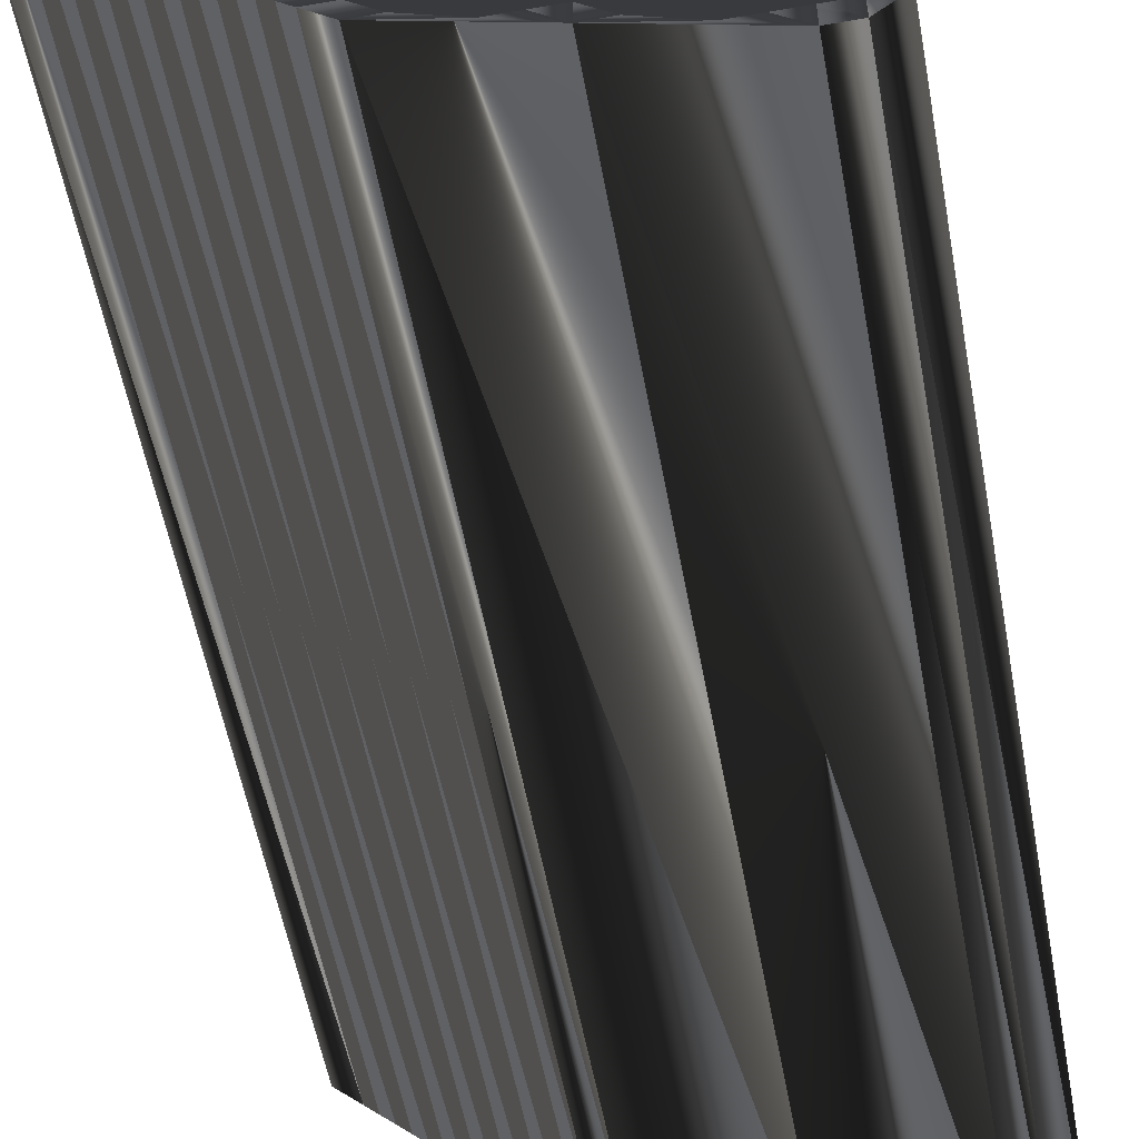
<metadata>
{"format":"obj","ext":"obj","renderer":"f3d","projection":"perspective","resolution":1024,"background":"white","views":[{"elev":-55.6,"azim":10.4,"up":"+Y"}]}
</metadata>
<code>
v 54.26 65.36 0
v 55.06 64.56 0
v 55.06 65.36 0
v 55.06 66.16 0
v 55.86 63.76 0
v 55.86 64.56 0
v 55.86 65.36 0
v 55.86 66.16 0
v 56.66 62.96 0
v 56.66 63.76 0
v 56.66 64.56 0
v 56.66 65.36 0
v 56.66 66.16 0
v 56.66 66.96 0
v 57.46 62.16 0
v 57.46 62.96 0
v 57.46 63.76 0
v 57.46 64.56 0
v 57.46 65.36 0
v 57.46 66.16 0
v 57.46 66.96 0
v 58.26 61.36 0
v 58.26 62.16 0
v 58.26 62.96 0
v 58.26 63.76 0
v 58.26 64.56 0
v 58.26 65.36 0
v 58.26 66.16 0
v 58.26 66.96 0
v 58.26 67.76 0
v 59.06 60.56 0
v 59.06 61.36 0
v 59.06 62.16 0
v 59.06 62.96 0
v 59.06 63.76 0
v 59.06 64.56 0
v 59.06 65.36 0
v 59.06 66.16 0
v 59.06 66.96 0
v 59.06 67.76 0
v 59.86 59.76 0
v 59.86 60.56 0
v 59.86 61.36 0
v 59.86 62.16 0
v 59.86 62.96 0
v 59.86 63.76 0
v 59.86 64.56 0
v 59.86 65.36 0
v 59.86 66.16 0
v 59.86 66.96 0
v 59.86 67.76 0
v 59.86 68.56 0
v 60.66 58.96 0
v 60.66 59.76 0
v 60.66 60.56 0
v 60.66 61.36 0
v 60.66 62.16 0
v 60.66 62.96 0
v 60.66 63.76 0
v 60.66 64.56 0
v 60.66 65.36 0
v 60.66 66.16 0
v 60.66 66.96 0
v 60.66 67.76 0
v 60.66 68.56 0
v 61.46 58.16 0
v 61.46 58.96 0
v 61.46 59.76 0
v 61.46 60.56 0
v 61.46 61.36 0
v 61.46 62.16 0
v 61.46 62.96 0
v 61.46 63.76 0
v 61.46 64.56 0
v 61.46 65.36 0
v 61.46 66.16 0
v 61.46 66.96 0
v 61.46 67.76 0
v 61.46 68.56 0
v 61.46 69.36 0
v 62.26 58.16 0
v 62.26 58.96 0
v 62.26 59.76 0
v 62.26 60.56 0
v 62.26 61.36 0
v 62.26 62.16 0
v 62.26 62.96 0
v 62.26 63.76 0
v 62.26 64.56 0
v 62.26 65.36 0
v 62.26 66.16 0
v 62.26 66.96 0
v 62.26 67.76 0
v 62.26 68.56 0
v 62.26 69.36 0
v 63.06 58.16 0
v 63.06 58.96 0
v 63.06 59.76 0
v 63.06 60.56 0
v 63.06 61.36 0
v 63.06 62.16 0
v 63.06 62.96 0
v 63.06 63.76 0
v 63.06 64.56 0
v 63.06 65.36 0
v 63.06 66.16 0
v 63.06 66.96 0
v 63.06 67.76 0
v 63.06 68.56 0
v 63.06 69.36 0
v 63.06 70.16 0
v 63.86 57.36 0
v 63.86 58.16 0
v 63.86 58.96 0
v 63.86 59.76 0
v 63.86 60.56 0
v 63.86 61.36 0
v 63.86 62.16 0
v 63.86 62.96 0
v 63.86 63.76 0
v 63.86 64.56 0
v 63.86 65.36 0
v 63.86 66.16 0
v 63.86 66.96 0
v 63.86 67.76 0
v 63.86 68.56 0
v 63.86 69.36 0
v 63.86 70.16 0
v 64.66 57.36 0
v 64.66 58.16 0
v 64.66 58.96 0
v 64.66 59.76 0
v 64.66 60.56 0
v 64.66 61.36 0
v 64.66 62.16 0
v 64.66 62.96 0
v 64.66 63.76 0
v 64.66 64.56 0
v 64.66 65.36 0
v 64.66 66.16 0
v 64.66 66.96 0
v 64.66 67.76 0
v 64.66 68.56 0
v 64.66 69.36 0
v 64.66 70.16 0
v 64.66 70.96 0
v 65.46 56.56 0
v 65.46 57.36 0
v 65.46 58.16 0
v 65.46 58.96 0
v 65.46 59.76 0
v 65.46 60.56 0
v 65.46 61.36 0
v 65.46 62.16 0
v 65.46 62.96 0
v 65.46 63.76 0
v 65.46 64.56 0
v 65.46 65.36 0
v 65.46 66.16 0
v 65.46 66.96 0
v 65.46 67.76 0
v 65.46 68.56 0
v 66.26 56.56 0
v 66.26 57.36 0
v 66.26 58.16 0
v 66.26 58.96 0
v 66.26 59.76 0
v 66.26 60.56 0
v 66.26 61.36 0
v 66.26 62.16 0
v 66.26 62.96 0
v 66.26 63.76 0
v 66.26 64.56 0
v 66.26 65.36 0
v 66.26 66.16 0
v 66.26 66.96 0
v 67.06 56.56 0
v 67.06 57.36 0
v 67.06 58.16 0
v 67.06 58.96 0
v 67.06 59.76 0
v 67.06 60.56 0
v 67.06 61.36 0
v 67.06 62.16 0
v 67.06 62.96 0
v 67.06 63.76 0
v 67.06 64.56 0
v 67.06 65.36 0
v 67.86 55.76 0
v 67.86 56.56 0
v 67.86 57.36 0
v 67.86 58.16 0
v 67.86 58.96 0
v 67.86 59.76 0
v 67.86 60.56 0
v 67.86 61.36 0
v 67.86 62.16 0
v 67.86 62.96 0
v 67.86 63.76 0
v 68.66 55.76 0
v 68.66 56.56 0
v 68.66 57.36 0
v 68.66 58.16 0
v 68.66 58.96 0
v 68.66 59.76 0
v 68.66 60.56 0
v 68.66 61.36 0
v 68.66 62.16 0
v 69.46 54.96 0
v 69.46 55.76 0
v 69.46 56.56 0
v 69.46 57.36 0
v 69.46 58.16 0
v 69.46 58.96 0
v 69.46 59.76 0
v 69.46 60.56 0
v 70.26 54.96 0
v 70.26 55.76 0
v 70.26 56.56 0
v 70.26 57.36 0
v 70.26 58.16 0
v 71.06 55.76 0
v 71.06 56.56 0
v 54.26 65.36 30
v 55.06 64.56 30
v 55.06 65.36 30
v 55.06 66.16 30
v 55.86 63.76 30
v 55.86 64.56 30
v 55.86 65.36 30
v 55.86 66.16 30
v 56.66 62.96 30
v 56.66 63.76 30
v 56.66 64.56 30
v 56.66 65.36 30
v 56.66 66.16 30
v 56.66 66.96 30
v 57.46 62.16 30
v 57.46 62.96 30
v 57.46 63.76 30
v 57.46 64.56 30
v 57.46 65.36 30
v 57.46 66.16 30
v 57.46 66.96 30
v 58.26 61.36 30
v 58.26 62.16 30
v 58.26 62.96 30
v 58.26 63.76 30
v 58.26 64.56 30
v 58.26 65.36 30
v 58.26 66.16 30
v 58.26 66.96 30
v 58.26 67.76 30
v 59.06 60.56 30
v 59.06 61.36 30
v 59.06 62.16 30
v 59.06 62.96 30
v 59.06 63.76 30
v 59.06 64.56 30
v 59.06 65.36 30
v 59.06 66.16 30
v 59.06 66.96 30
v 59.06 67.76 30
v 59.86 59.76 30
v 59.86 60.56 30
v 59.86 61.36 30
v 59.86 62.16 30
v 59.86 62.96 30
v 59.86 63.76 30
v 59.86 64.56 30
v 59.86 65.36 30
v 59.86 66.16 30
v 59.86 66.96 30
v 59.86 67.76 30
v 59.86 68.56 30
v 60.66 58.96 30
v 60.66 59.76 30
v 60.66 60.56 30
v 60.66 61.36 30
v 60.66 62.16 30
v 60.66 62.96 30
v 60.66 63.76 30
v 60.66 64.56 30
v 60.66 65.36 30
v 60.66 66.16 30
v 60.66 66.96 30
v 60.66 67.76 30
v 60.66 68.56 30
v 61.46 58.16 30
v 61.46 58.96 30
v 61.46 59.76 30
v 61.46 60.56 30
v 61.46 61.36 30
v 61.46 62.16 30
v 61.46 62.96 30
v 61.46 63.76 30
v 61.46 64.56 30
v 61.46 65.36 30
v 61.46 66.16 30
v 61.46 66.96 30
v 61.46 67.76 30
v 61.46 68.56 30
v 61.46 69.36 30
v 62.26 58.16 30
v 62.26 58.96 30
v 62.26 59.76 30
v 62.26 60.56 30
v 62.26 61.36 30
v 62.26 62.16 30
v 62.26 62.96 30
v 62.26 63.76 30
v 62.26 64.56 30
v 62.26 65.36 30
v 62.26 66.16 30
v 62.26 66.96 30
v 62.26 67.76 30
v 62.26 68.56 30
v 62.26 69.36 30
v 63.06 58.16 30
v 63.06 58.96 30
v 63.06 59.76 30
v 63.06 60.56 30
v 63.06 61.36 30
v 63.06 62.16 30
v 63.06 62.96 30
v 63.06 63.76 30
v 63.06 64.56 30
v 63.06 65.36 30
v 63.06 66.16 30
v 63.06 66.96 30
v 63.06 67.76 30
v 63.06 68.56 30
v 63.06 69.36 30
v 63.06 70.16 30
v 63.86 57.36 30
v 63.86 58.16 30
v 63.86 58.96 30
v 63.86 59.76 30
v 63.86 60.56 30
v 63.86 61.36 30
v 63.86 62.16 30
v 63.86 62.96 30
v 63.86 63.76 30
v 63.86 64.56 30
v 63.86 65.36 30
v 63.86 66.16 30
v 63.86 66.96 30
v 63.86 67.76 30
v 63.86 68.56 30
v 63.86 69.36 30
v 63.86 70.16 30
v 64.66 57.36 30
v 64.66 58.16 30
v 64.66 58.96 30
v 64.66 59.76 30
v 64.66 60.56 30
v 64.66 61.36 30
v 64.66 62.16 30
v 64.66 62.96 30
v 64.66 63.76 30
v 64.66 64.56 30
v 64.66 65.36 30
v 64.66 66.16 30
v 64.66 66.96 30
v 64.66 67.76 30
v 64.66 68.56 30
v 64.66 69.36 30
v 64.66 70.16 30
v 64.66 70.96 30
v 65.46 56.56 30
v 65.46 57.36 30
v 65.46 58.16 30
v 65.46 58.96 30
v 65.46 59.76 30
v 65.46 60.56 30
v 65.46 61.36 30
v 65.46 62.16 30
v 65.46 62.96 30
v 65.46 63.76 30
v 65.46 64.56 30
v 65.46 65.36 30
v 65.46 66.16 30
v 65.46 66.96 30
v 65.46 67.76 30
v 65.46 68.56 30
v 66.26 56.56 30
v 66.26 57.36 30
v 66.26 58.16 30
v 66.26 58.96 30
v 66.26 59.76 30
v 66.26 60.56 30
v 66.26 61.36 30
v 66.26 62.16 30
v 66.26 62.96 30
v 66.26 63.76 30
v 66.26 64.56 30
v 66.26 65.36 30
v 66.26 66.16 30
v 66.26 66.96 30
v 67.06 56.56 30
v 67.06 57.36 30
v 67.06 58.16 30
v 67.06 58.96 30
v 67.06 59.76 30
v 67.06 60.56 30
v 67.06 61.36 30
v 67.06 62.16 30
v 67.06 62.96 30
v 67.06 63.76 30
v 67.06 64.56 30
v 67.06 65.36 30
v 67.86 55.76 30
v 67.86 56.56 30
v 67.86 57.36 30
v 67.86 58.16 30
v 67.86 58.96 30
v 67.86 59.76 30
v 67.86 60.56 30
v 67.86 61.36 30
v 67.86 62.16 30
v 67.86 62.96 30
v 67.86 63.76 30
v 68.66 55.76 30
v 68.66 56.56 30
v 68.66 57.36 30
v 68.66 58.16 30
v 68.66 58.96 30
v 68.66 59.76 30
v 68.66 60.56 30
v 68.66 61.36 30
v 68.66 62.16 30
v 69.46 54.96 30
v 69.46 55.76 30
v 69.46 56.56 30
v 69.46 57.36 30
v 69.46 58.16 30
v 69.46 58.96 30
v 69.46 59.76 30
v 69.46 60.56 30
v 70.26 54.96 30
v 70.26 55.76 30
v 70.26 56.56 30
v 70.26 57.36 30
v 70.26 58.16 30
v 71.06 55.76 30
v 71.06 56.56 30
f 20 28 21
f 25 26 18
f 28 20 27
f 36 37 27
f 18 12 11
f 29 30 21
f 19 20 13
f 49 39 38
f 64 52 51
f 59 47 46
f 41 42 31
f 216 146 208
f 87 88 73
f 186 199 187
f 66 81 67
f 115 98 114
f 96 82 81
f 156 138 137
f 184 183 196
f 139 138 157
f 197 196 207
f 79 93 94
f 15 16 9
f 11 10 17
f 85 71 70
f 68 55 54
f 32 42 43
f 200 190 189
f 67 81 82
f 82 68 67
f 113 114 97
f 82 83 68
f 63 77 64
f 33 43 44
f 98 84 83
f 154 136 135
f 7 6 11
f 19 18 26
f 35 45 46
f 8 4 7
f 11 6 10
f 19 13 12
f 12 7 11
f 14 4 8
f 8 7 12
f 48 37 47
f 105 122 106
f 51 52 40
f 87 102 88
f 78 77 92
f 78 79 65
f 94 108 109
f 95 111 80
f 139 157 158
f 79 94 80
f 74 89 75
f 37 48 38
f 107 93 92
f 77 78 64
f 95 109 110
f 93 78 92
f 124 108 107
f 77 91 92
f 174 159 158
f 158 140 139
f 109 125 126
f 126 143 127
f 142 161 143
f 110 127 111
f 176 188 146
f 94 109 95
f 176 161 160
f 156 172 157
f 184 197 185
f 175 188 176
f 132 133 116
f 197 198 185
f 194 195 182
f 198 208 199
f 178 179 165
f 216 206 215
f 131 114 130
f 169 168 182
f 165 149 164
f 184 196 197
f 132 131 150
f 99 84 98
f 114 113 130
f 117 100 116
f 115 114 131
f 168 152 167
f 113 96 112
f 192 180 179
f 148 129 147
f 196 195 206
f 179 166 165
f 164 149 148
f 181 180 193
f 218 211 210
f 163 148 147
f 206 205 215
f 200 209 210
f 207 206 216
f 35 25 34
f 41 53 54
f 32 33 23
f 22 31 32
f 70 57 56
f 32 31 42
f 71 57 70
f 43 55 56
f 56 55 69
f 71 58 57
f 57 44 56
f 41 54 42
f 42 55 43
f 66 67 53
f 42 54 55
f 53 67 54
f 54 67 68
f 82 97 83
f 68 69 55
f 97 98 83
f 70 69 84
f 96 97 82
f 81 66 112
f 113 97 96
f 96 81 112
f 97 114 98
f 101 86 100
f 98 115 99
f 151 133 132
f 86 72 71
f 116 99 115
f 100 99 116
f 116 115 132
f 70 56 69
f 69 68 83
f 99 100 85
f 84 69 83
f 70 84 85
f 85 84 99
f 85 86 71
f 71 72 58
f 86 87 72
f 58 59 46
f 85 100 86
f 72 87 73
f 86 101 87
f 104 90 89
f 87 101 102
f 118 101 117
f 102 103 88
f 88 74 73
f 120 119 136
f 107 106 123
f 46 47 36
f 22 23 15
f 72 73 59
f 58 46 45
f 58 72 59
f 61 60 74
f 46 36 35
f 26 36 27
f 34 44 45
f 45 57 58
f 32 43 33
f 34 25 24
f 33 44 34
f 34 45 35
f 43 56 44
f 44 57 45
f 15 23 16
f 18 17 25
f 22 32 23
f 24 33 34
f 16 23 24
f 24 23 33
f 9 16 10
f 10 16 17
f 18 11 17
f 17 16 24
f 35 36 26
f 25 17 24
f 6 5 10
f 7 3 6
f 10 5 9
f 6 2 5
f 25 35 26
f 26 27 19
f 48 60 61
f 49 61 62
f 36 47 37
f 37 38 28
f 47 59 60
f 48 49 38
f 3 2 6
f 7 4 3
f 3 1 2
f 20 14 13
f 19 12 18
f 4 1 3
f 27 37 28
f 28 38 29
f 14 8 13
f 13 8 12
f 19 27 20
f 20 21 14
f 21 28 29
f 62 50 49
f 30 14 21
f 30 29 39
f 78 65 64
f 40 39 50
f 51 63 64
f 40 30 39
f 39 29 38
f 48 61 49
f 50 63 51
f 51 40 50
f 50 39 49
f 63 62 76
f 77 76 91
f 93 108 94
f 94 95 80
f 52 30 40
f 80 52 65
f 65 52 64
f 78 93 79
f 79 80 65
f 126 127 110
f 110 111 95
f 127 128 111
f 92 106 107
f 107 108 93
f 108 125 109
f 109 126 110
f 124 141 125
f 124 125 108
f 90 104 105
f 91 106 92
f 91 90 105
f 123 139 140
f 48 47 60
f 50 62 63
f 61 75 62
f 62 75 76
f 77 63 76
f 76 75 90
f 59 73 60
f 60 73 74
f 88 89 74
f 74 75 61
f 91 76 90
f 104 89 103
f 90 75 89
f 89 88 103
f 103 120 104
f 91 105 106
f 104 121 105
f 106 122 123
f 138 156 157
f 117 101 100
f 102 101 118
f 184 171 170
f 118 117 134
f 133 117 116
f 118 134 135
f 154 153 169
f 135 134 153
f 171 184 185
f 103 102 119
f 169 170 154
f 139 123 122
f 137 121 120
f 102 118 119
f 119 118 135
f 103 119 120
f 121 137 138
f 137 120 136
f 136 119 135
f 104 120 121
f 122 138 139
f 140 124 123
f 123 124 107
f 124 140 141
f 125 142 126
f 127 144 128
f 127 143 144
f 144 145 128
f 128 146 111
f 143 162 144
f 144 162 145
f 145 146 128
f 145 162 146
f 146 162 176
f 105 121 122
f 122 121 138
f 140 159 141
f 141 142 125
f 141 160 142
f 142 143 126
f 137 136 155
f 186 172 185
f 173 187 174
f 173 158 157
f 175 160 159
f 159 140 158
f 141 159 160
f 161 176 162
f 162 143 161
f 161 142 160
f 176 160 175
f 175 159 174
f 175 174 188
f 188 199 146
f 174 158 173
f 186 173 172
f 188 174 187
f 198 186 185
f 208 146 199
f 199 188 187
f 187 173 186
f 171 172 156
f 197 208 198
f 198 199 186
f 156 137 155
f 155 136 154
f 156 155 171
f 170 155 154
f 171 185 172
f 172 173 157
f 154 135 153
f 152 134 133
f 169 183 170
f 170 171 155
f 184 170 183
f 194 182 181
f 183 169 182
f 134 152 153
f 183 182 195
f 197 207 208
f 196 206 207
f 204 205 194
f 214 221 215
f 207 216 208
f 215 221 216
f 212 203 202
f 217 210 209
f 215 205 214
f 220 213 212
f 214 213 221
f 221 223 216
f 179 191 192
f 192 191 202
f 193 192 203
f 204 213 214
f 181 193 194
f 194 193 204
f 196 183 195
f 195 194 205
f 204 214 205
f 205 206 195
f 181 182 168
f 166 151 150
f 169 153 168
f 168 167 181
f 151 152 133
f 133 134 117
f 165 166 150
f 150 151 132
f 151 167 152
f 152 168 153
f 113 112 129
f 130 148 149
f 132 115 131
f 131 130 149
f 165 150 149
f 149 150 131
f 180 167 166
f 166 167 151
f 192 193 180
f 178 165 164
f 181 167 180
f 180 166 179
f 179 178 191
f 211 201 210
f 213 204 203
f 201 191 190
f 129 130 113
f 148 130 129
f 129 112 147
f 164 148 163
f 178 164 177
f 112 66 147
f 210 201 200
f 177 164 163
f 163 147 189
f 190 178 177
f 177 163 189
f 147 209 189
f 189 209 200
f 191 178 190
f 190 177 189
f 213 220 221
f 219 212 211
f 211 202 201
f 202 191 201
f 201 190 200
f 204 193 203
f 203 192 202
f 213 203 212
f 212 202 211
f 211 218 219
f 220 223 221
f 212 219 220
f 220 219 223
f 219 218 222
f 219 222 223
f 210 217 218
f 218 217 222
f 251 243 244
f 249 248 241
f 243 251 250
f 260 259 250
f 235 241 234
f 253 252 244
f 243 242 236
f 262 272 261
f 275 287 274
f 270 282 269
f 265 264 254
f 369 439 431
f 311 310 296
f 422 409 410
f 304 289 290
f 321 338 337
f 305 319 304
f 361 379 360
f 406 407 419
f 361 362 380
f 419 420 430
f 316 302 317
f 239 238 232
f 233 234 240
f 294 308 293
f 278 291 277
f 265 255 266
f 413 423 412
f 304 290 305
f 291 305 290
f 337 336 320
f 306 305 291
f 300 286 287
f 266 256 267
f 307 321 306
f 359 377 358
f 229 230 234
f 241 242 249
f 268 258 269
f 227 231 230
f 229 234 233
f 236 242 235
f 230 235 234
f 227 237 231
f 230 231 235
f 260 271 270
f 345 328 329
f 275 274 263
f 325 310 311
f 300 301 315
f 302 301 288
f 331 317 332
f 334 318 303
f 380 362 381
f 317 302 303
f 312 297 298
f 271 260 261
f 316 330 315
f 301 300 287
f 332 318 333
f 301 316 315
f 331 347 330
f 314 300 315
f 382 397 381
f 363 381 362
f 348 332 349
f 366 349 350
f 384 365 366
f 350 333 334
f 411 399 369
f 332 317 318
f 384 399 383
f 395 379 380
f 420 407 408
f 411 398 399
f 356 355 339
f 421 420 408
f 418 417 405
f 431 421 422
f 402 401 388
f 429 439 438
f 337 354 353
f 391 392 405
f 372 388 387
f 419 407 420
f 354 355 373
f 307 322 321
f 336 337 353
f 323 340 339
f 337 338 354
f 375 391 390
f 319 336 335
f 403 415 402
f 352 371 370
f 418 419 429
f 389 402 388
f 372 387 371
f 403 404 416
f 434 441 433
f 371 386 370
f 428 429 438
f 432 423 433
f 429 430 439
f 248 258 257
f 276 264 277
f 256 255 246
f 254 245 255
f 280 293 279
f 254 255 265
f 280 294 293
f 278 266 279
f 278 279 292
f 281 294 280
f 267 280 279
f 277 264 265
f 278 265 266
f 290 289 276
f 277 265 278
f 290 276 277
f 290 277 291
f 320 305 306
f 292 291 278
f 321 320 306
f 292 293 307
f 320 319 305
f 289 304 335
f 320 336 319
f 304 319 335
f 337 320 321
f 309 324 323
f 338 321 322
f 356 374 355
f 295 309 294
f 322 339 338
f 322 323 339
f 338 339 355
f 279 293 292
f 291 292 306
f 323 322 308
f 292 307 306
f 307 293 308
f 307 308 322
f 309 308 294
f 295 294 281
f 310 309 295
f 282 281 269
f 323 308 309
f 310 295 296
f 324 309 310
f 313 327 312
f 324 310 325
f 324 341 340
f 326 325 311
f 297 311 296
f 342 343 359
f 329 330 346
f 270 269 259
f 246 245 238
f 296 295 282
f 269 281 268
f 295 281 282
f 283 284 297
f 259 269 258
f 259 249 250
f 267 257 268
f 280 268 281
f 266 255 256
f 248 257 247
f 267 256 257
f 268 257 258
f 279 266 267
f 280 267 268
f 246 238 239
f 240 241 248
f 255 245 246
f 256 247 257
f 246 239 247
f 246 247 256
f 239 232 233
f 239 233 240
f 234 241 240
f 239 240 247
f 259 258 249
f 240 248 247
f 228 229 233
f 226 230 229
f 228 233 232
f 225 229 228
f 258 248 249
f 250 249 242
f 283 271 284
f 284 272 285
f 270 259 260
f 261 260 251
f 282 270 283
f 272 271 261
f 225 226 229
f 227 230 226
f 224 226 225
f 237 243 236
f 235 242 241
f 224 227 226
f 260 250 251
f 261 251 252
f 231 237 236
f 231 236 235
f 250 242 243
f 244 243 237
f 251 244 252
f 273 285 272
f 237 253 244
f 252 253 262
f 288 301 287
f 262 263 273
f 286 274 287
f 253 263 262
f 252 262 261
f 284 271 272
f 286 273 274
f 263 274 273
f 262 273 272
f 285 286 299
f 299 300 314
f 331 316 317
f 318 317 303
f 253 275 263
f 275 303 288
f 275 288 287
f 316 301 302
f 303 302 288
f 350 349 333
f 334 333 318
f 351 350 334
f 329 315 330
f 331 330 316
f 348 331 332
f 349 332 333
f 364 347 348
f 348 347 331
f 327 313 328
f 329 314 315
f 313 314 328
f 362 346 363
f 270 271 283
f 285 273 286
f 298 284 285
f 298 285 299
f 286 300 299
f 298 299 313
f 296 282 283
f 296 283 297
f 312 311 297
f 298 297 284
f 299 314 313
f 312 327 326
f 298 313 312
f 311 312 326
f 343 326 327
f 328 314 329
f 344 327 328
f 345 329 346
f 379 361 380
f 324 340 323
f 324 325 341
f 394 407 393
f 340 341 357
f 340 356 339
f 357 341 358
f 376 377 392
f 357 358 376
f 407 394 408
f 325 326 342
f 393 392 377
f 346 362 345
f 344 360 343
f 341 325 342
f 341 342 358
f 342 326 343
f 360 344 361
f 343 360 359
f 342 359 358
f 343 327 344
f 361 345 362
f 347 363 346
f 347 346 330
f 363 347 364
f 365 348 349
f 367 350 351
f 366 350 367
f 368 367 351
f 369 351 334
f 385 366 367
f 385 367 368
f 369 368 351
f 385 368 369
f 385 369 399
f 344 328 345
f 344 345 361
f 382 363 364
f 365 364 348
f 383 364 365
f 366 365 349
f 359 360 378
f 395 409 408
f 410 396 397
f 381 396 380
f 383 398 382
f 363 382 381
f 382 364 383
f 399 384 385
f 366 385 384
f 365 384 383
f 383 399 398
f 382 398 397
f 397 398 411
f 422 411 369
f 381 397 396
f 396 409 395
f 397 411 410
f 409 421 408
f 369 431 422
f 411 422 410
f 396 410 409
f 395 394 379
f 431 420 421
f 422 421 409
f 360 379 378
f 359 378 377
f 378 379 394
f 378 393 377
f 408 394 395
f 396 395 380
f 358 377 376
f 357 375 356
f 406 392 393
f 394 393 378
f 393 407 406
f 405 417 404
f 392 406 405
f 375 357 376
f 405 406 418
f 430 420 431
f 429 419 430
f 428 427 417
f 444 437 438
f 439 430 431
f 444 438 439
f 426 435 425
f 433 440 432
f 428 438 437
f 436 443 435
f 436 437 444
f 446 444 439
f 414 402 415
f 414 415 425
f 415 416 426
f 436 427 437
f 416 404 417
f 416 417 427
f 406 419 418
f 417 418 428
f 437 427 428
f 429 428 418
f 405 404 391
f 374 389 373
f 376 392 391
f 390 391 404
f 375 374 356
f 357 356 340
f 389 388 373
f 374 373 355
f 390 374 375
f 391 375 376
f 335 336 352
f 371 353 372
f 338 355 354
f 353 354 372
f 373 388 372
f 373 372 354
f 390 403 389
f 390 389 374
f 416 415 403
f 388 401 387
f 390 404 403
f 389 403 402
f 401 402 414
f 424 434 433
f 427 436 426
f 414 424 413
f 353 352 336
f 353 371 352
f 335 352 370
f 371 387 386
f 387 401 400
f 289 335 370
f 424 433 423
f 387 400 386
f 370 386 412
f 401 413 400
f 386 400 412
f 432 370 412
f 432 412 423
f 401 414 413
f 400 413 412
f 443 436 444
f 435 442 434
f 425 434 424
f 414 425 424
f 413 424 423
f 416 427 426
f 415 426 425
f 426 436 435
f 425 435 434
f 441 434 442
f 446 443 444
f 442 435 443
f 442 443 446
f 441 442 445
f 445 442 446
f 440 433 441
f 440 441 445
f 1 224 2
f 2 225 224
f 2 225 5
f 5 228 225
f 5 228 9
f 9 232 228
f 9 232 15
f 15 238 232
f 15 238 22
f 22 245 238
f 22 245 31
f 31 254 245
f 31 254 41
f 41 264 254
f 41 264 53
f 53 276 264
f 53 276 66
f 66 289 276
f 66 289 147
f 147 370 289
f 147 370 209
f 209 432 370
f 209 432 217
f 217 440 432
f 217 440 222
f 222 445 440
f 222 445 223
f 223 446 445
f 223 446 216
f 216 439 446
f 216 439 208
f 208 431 439
f 208 431 199
f 199 422 431
f 199 422 188
f 188 411 422
f 188 411 176
f 176 399 411
f 176 399 146
f 146 369 399
f 146 369 111
f 111 334 369
f 111 334 80
f 80 303 334
f 80 303 52
f 52 275 303
f 52 275 30
f 30 253 275
f 30 253 14
f 14 237 253
f 14 237 4
f 4 227 237
f 4 227 1
f 1 224 227

</code>
